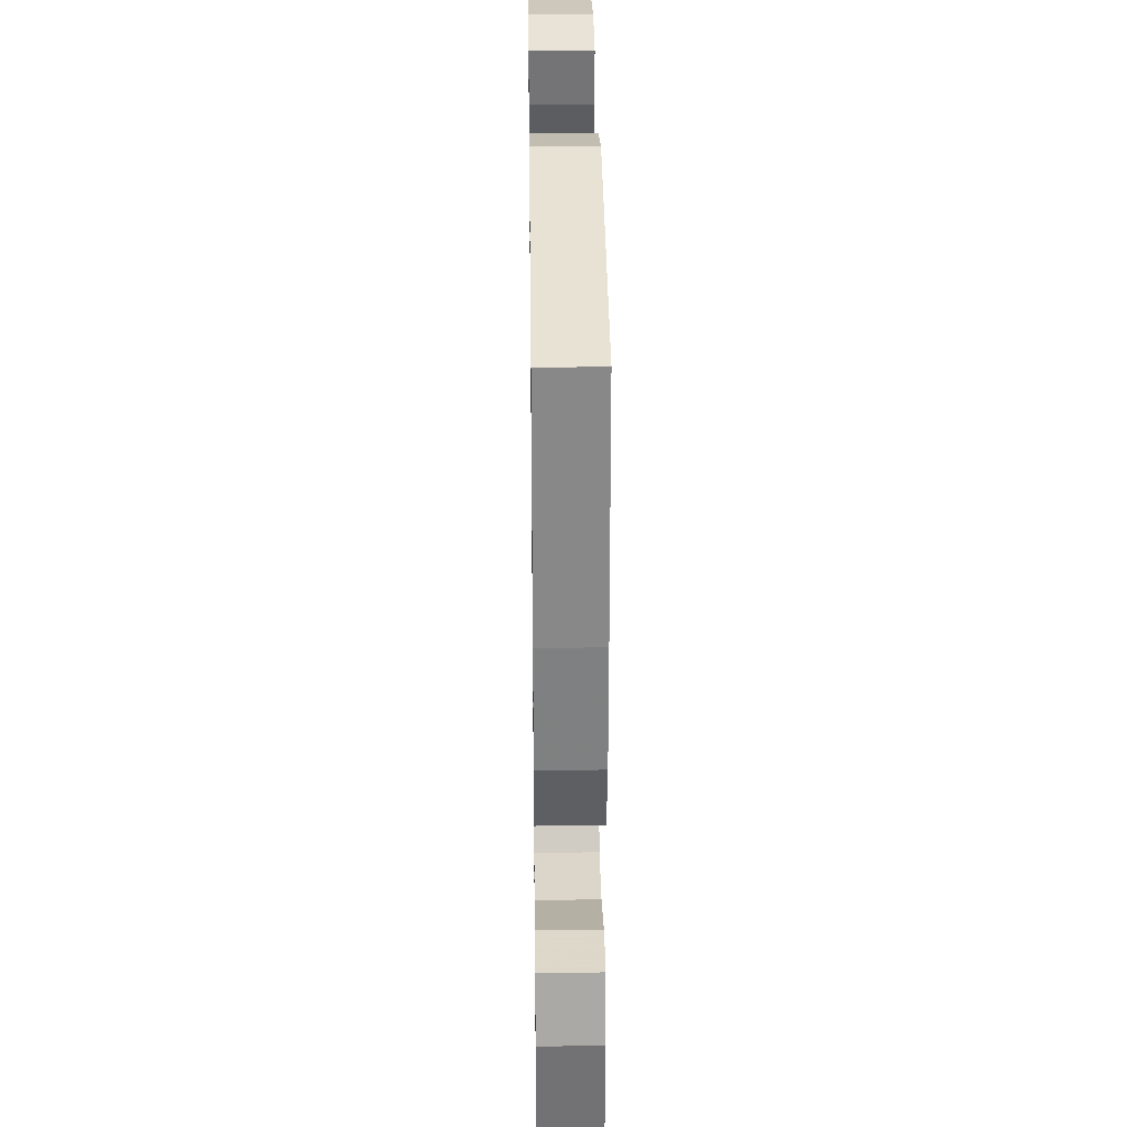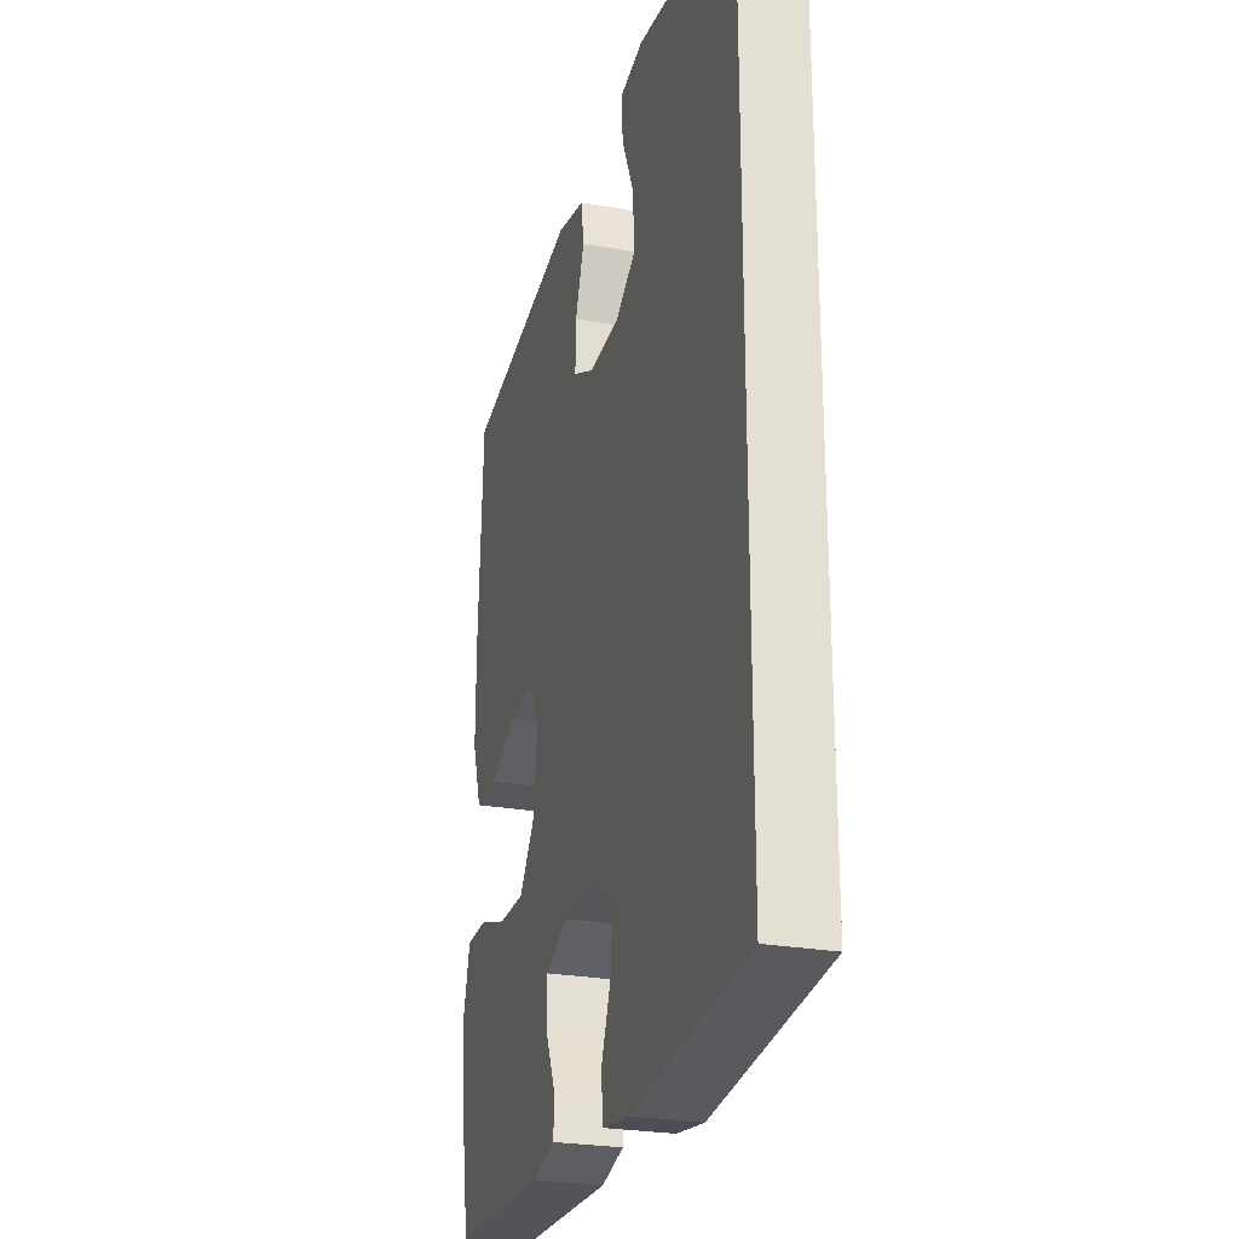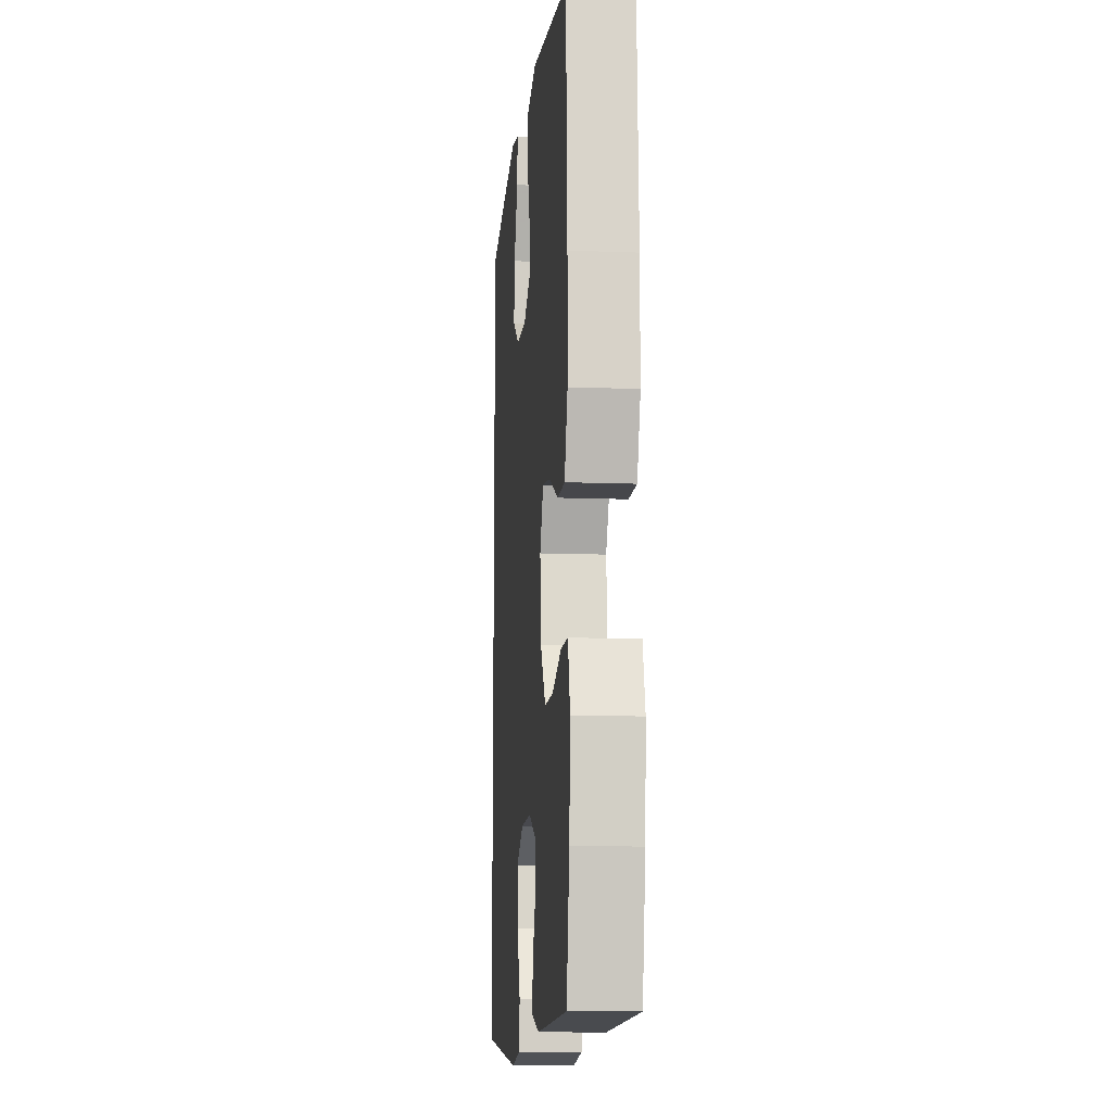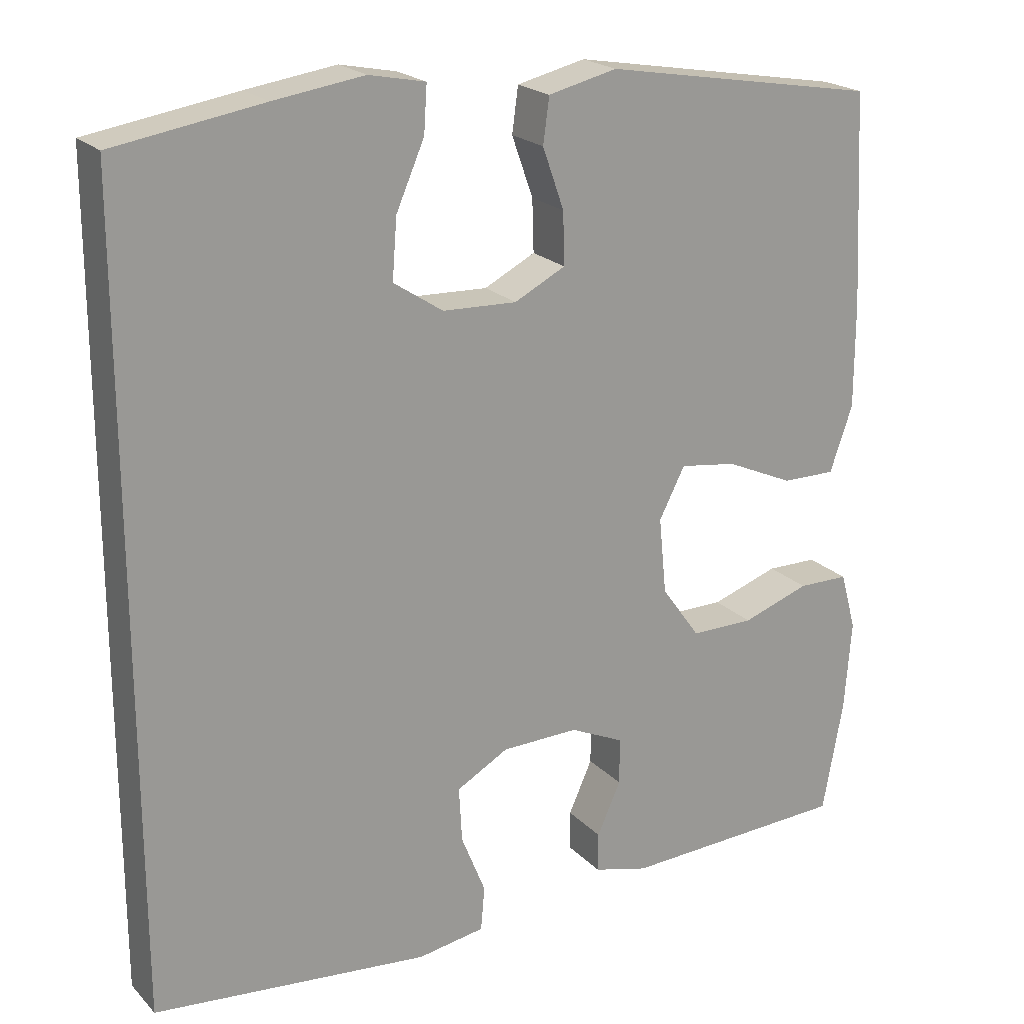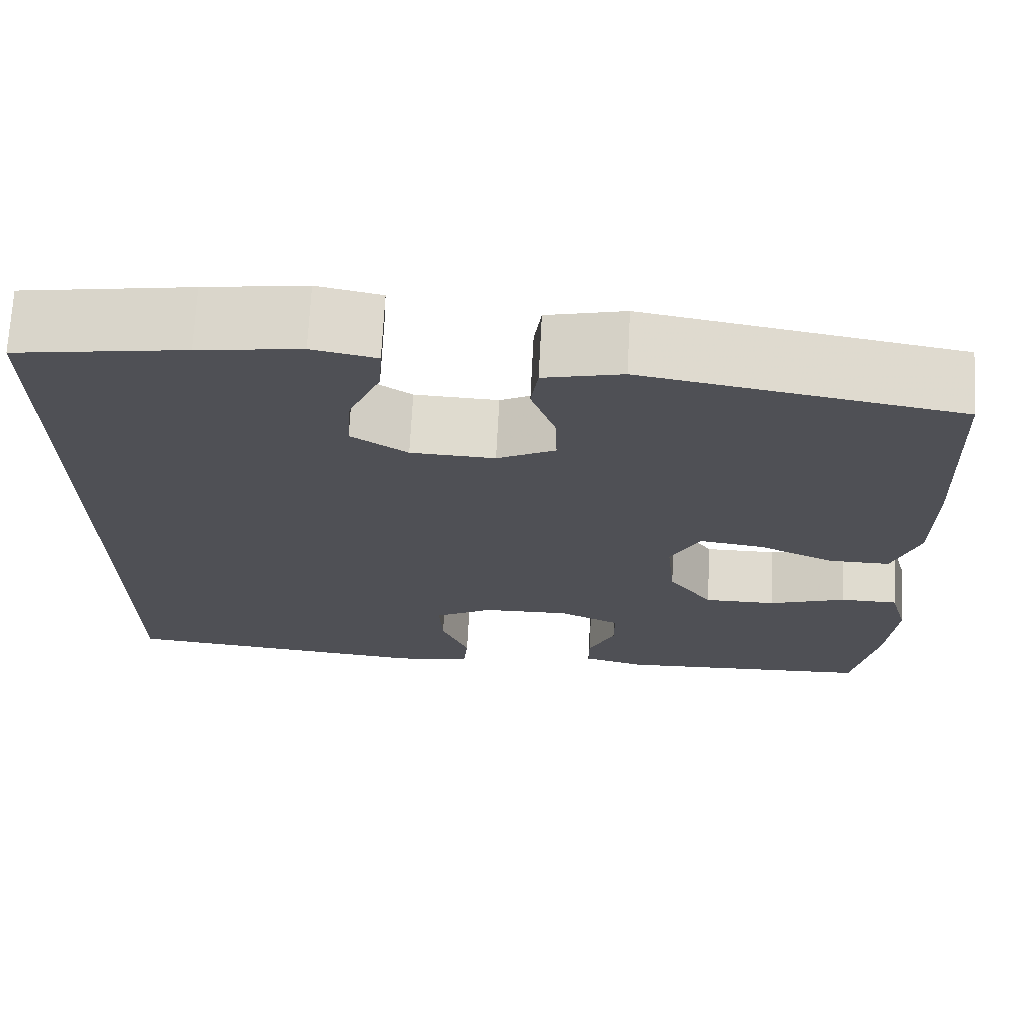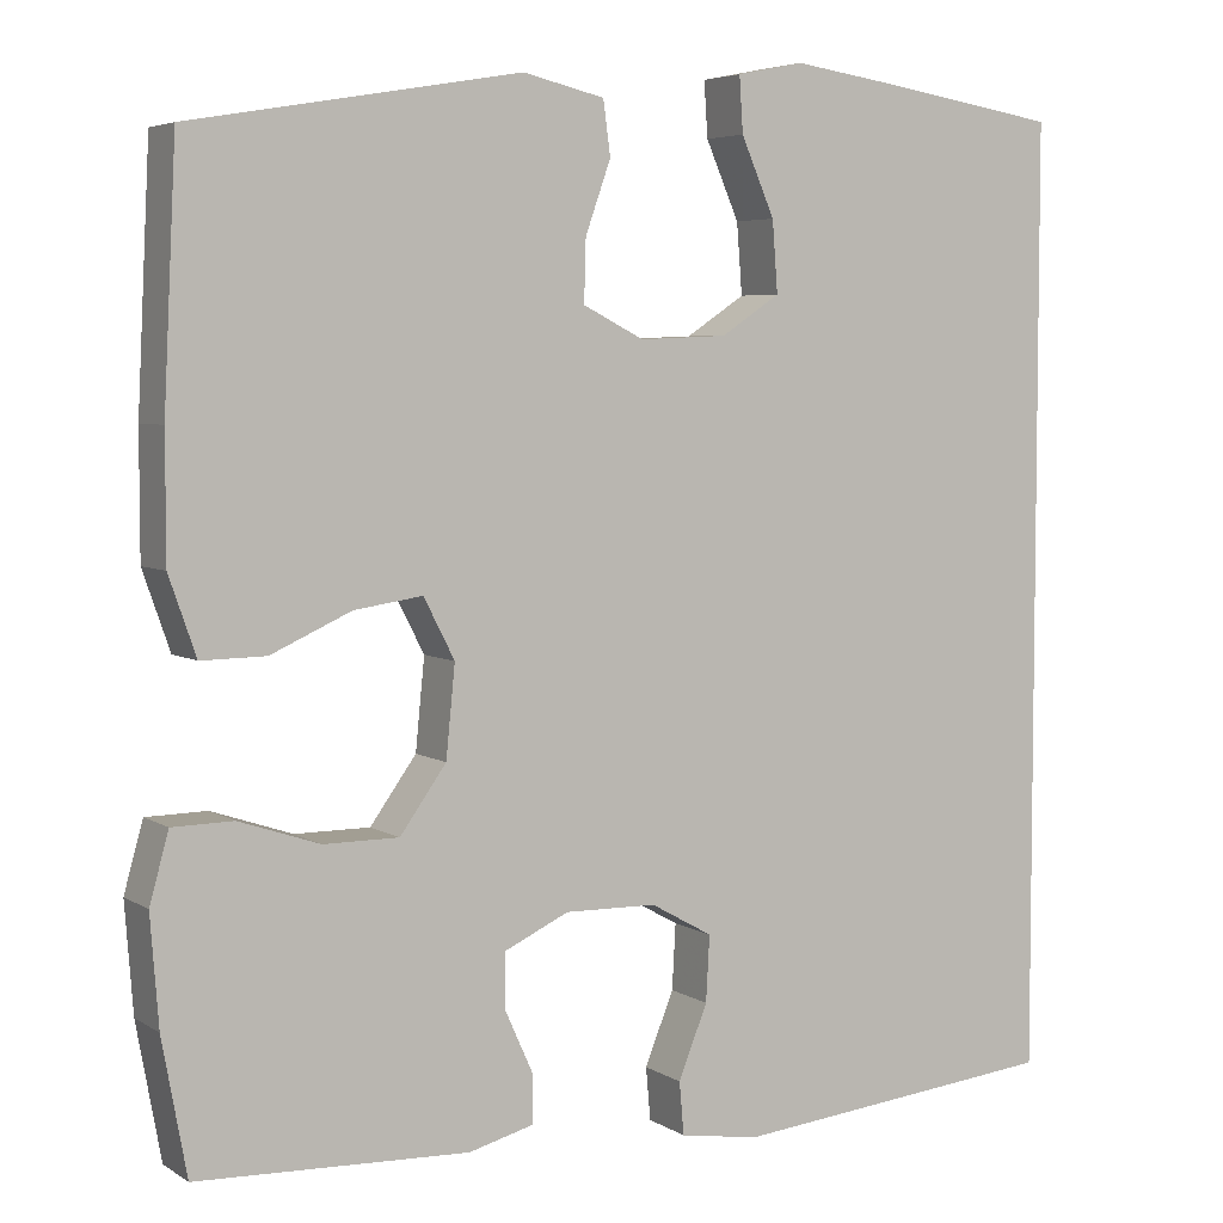
<metadata>
{"format":"obj","ext":"obj","renderer":"f3d","projection":"perspective","resolution":1024,"background":"white","views":[{"elev":30.1,"azim":89.2,"up":"+Z"},{"elev":-25.9,"azim":-105.9,"up":"+Z"},{"elev":-11.6,"azim":84.7,"up":"+Z"},{"elev":21.2,"azim":-30.7,"up":"+Z"},{"elev":70.7,"azim":3.0,"up":"+Z"},{"elev":5.0,"azim":150.7,"up":"+Z"}]}
</metadata>
<code>
v 0.5 0.07 0.5
v 0.514 0.07 0.221
v 0.514 0.07 0.085
v 0.484 0.07 -0.001
v 0.413 0.07 0
v 0.324 0.07 0.04
v 0.249 0.07 0.051
v 0.215 0.07 -0.015
v 0.225 0.07 -0.115
v 0.276 0.07 -0.186
v 0.359 0.07 -0.186
v 0.448 0.07 -0.156
v 0.515 0.07 -0.157
v 0.536 0.07 -0.233
v 0.527 0.07 -0.352
v 0.5 0.07 -0.5
v 0.201 0.07 -0.512
v 0.129 0.07 -0.493
v 0.129 0.07 -0.441
v 0.16 0.07 -0.372
v 0.16 0.07 -0.311
v 0.089 0.07 -0.278
v -0.012 0.07 -0.28
v -0.08 0.07 -0.318
v -0.076 0.07 -0.39
v -0.044 0.07 -0.47
v -0.049 0.07 -0.528
v -0.137 0.07 -0.542
v -0.5 0.07 -0.505
v -0.5 0.07 0.54
v -0.305 0.07 0.571
v -0.187 0.07 0.588
v -0.113 0.07 0.573
v -0.117 0.07 0.512
v -0.154 0.07 0.427
v -0.16 0.07 0.349
v -0.095 0.07 0.306
v 0.002 0.07 0.302
v 0.069 0.07 0.336
v 0.067 0.07 0.404
v 0.039 0.07 0.483
v 0.047 0.07 0.542
v 0.137 0.07 0.563
v 0.5 0 0.5
v 0.514 0 0.221
v 0.514 0 0.085
v 0.484 0 -0.001
v 0.413 0 0
v 0.324 0 0.04
v 0.249 0 0.051
v 0.215 0 -0.015
v 0.225 0 -0.115
v 0.276 0 -0.186
v 0.359 0 -0.186
v 0.448 0 -0.156
v 0.515 0 -0.157
v 0.536 0 -0.233
v 0.527 0 -0.352
v 0.5 0 -0.5
v 0.201 0 -0.512
v 0.129 0 -0.493
v 0.129 0 -0.441
v 0.16 0 -0.372
v 0.16 0 -0.311
v 0.089 0 -0.278
v -0.012 0 -0.28
v -0.08 0 -0.318
v -0.076 0 -0.39
v -0.044 0 -0.47
v -0.049 0 -0.528
v -0.137 0 -0.542
v -0.5 0 -0.505
v -0.5 0 0.54
v -0.305 0 0.571
v -0.187 0 0.588
v -0.113 0 0.573
v -0.117 0 0.512
v -0.154 0 0.427
v -0.16 0 0.349
v -0.095 0 0.306
v 0.002 0 0.302
v 0.069 0 0.336
v 0.067 0 0.404
v 0.039 0 0.483
v 0.047 0 0.542
v 0.137 0 0.563
f 4 5 6
f 3 4 6
f 2 3 6
f 1 2 6
f 43 1 6
f 42 43 6
f 41 42 6
f 40 41 6
f 39 40 6 7
f 38 39 7 8
f 37 38 8 9
f 36 37 9 10
f 33 34 35
f 32 33 35
f 31 32 35
f 30 31 35
f 30 35 36
f 28 29 30
f 27 28 30
f 26 27 30
f 25 26 30
f 24 25 30 36
f 23 24 36
f 22 23 36 10
f 18 19 20
f 17 18 20
f 16 17 20
f 15 16 20
f 14 15 20
f 13 14 20
f 12 13 20
f 11 12 20
f 11 20 21
f 10 11 21 22
f 49 48 47
f 49 47 46
f 49 46 45
f 49 45 44
f 49 44 86
f 49 86 85
f 49 85 84
f 49 84 83
f 50 49 83 82
f 51 50 82 81
f 52 51 81 80
f 53 52 80 79
f 78 77 76
f 78 76 75
f 78 75 74
f 78 74 73
f 79 78 73
f 73 72 71
f 73 71 70
f 73 70 69
f 73 69 68
f 79 73 68 67
f 79 67 66
f 53 79 66 65
f 63 62 61
f 63 61 60
f 63 60 59
f 63 59 58
f 63 58 57
f 63 57 56
f 63 56 55
f 63 55 54
f 64 63 54
f 65 64 54 53
f 1 44 45 2
f 2 45 46 3
f 3 46 47 4
f 4 47 48 5
f 5 48 49 6
f 6 49 50 7
f 7 50 51 8
f 8 51 52 9
f 9 52 53 10
f 10 53 54 11
f 11 54 55 12
f 12 55 56 13
f 13 56 57 14
f 14 57 58 15
f 15 58 59 16
f 16 59 60 17
f 17 60 61 18
f 18 61 62 19
f 19 62 63 20
f 20 63 64 21
f 21 64 65 22
f 22 65 66 23
f 23 66 67 24
f 24 67 68 25
f 25 68 69 26
f 26 69 70 27
f 27 70 71 28
f 28 71 72 29
f 29 72 73 30
f 30 73 74 31
f 31 74 75 32
f 32 75 76 33
f 33 76 77 34
f 34 77 78 35
f 35 78 79 36
f 36 79 80 37
f 37 80 81 38
f 38 81 82 39
f 39 82 83 40
f 40 83 84 41
f 41 84 85 42
f 42 85 86 43
f 43 86 44 1

</code>
